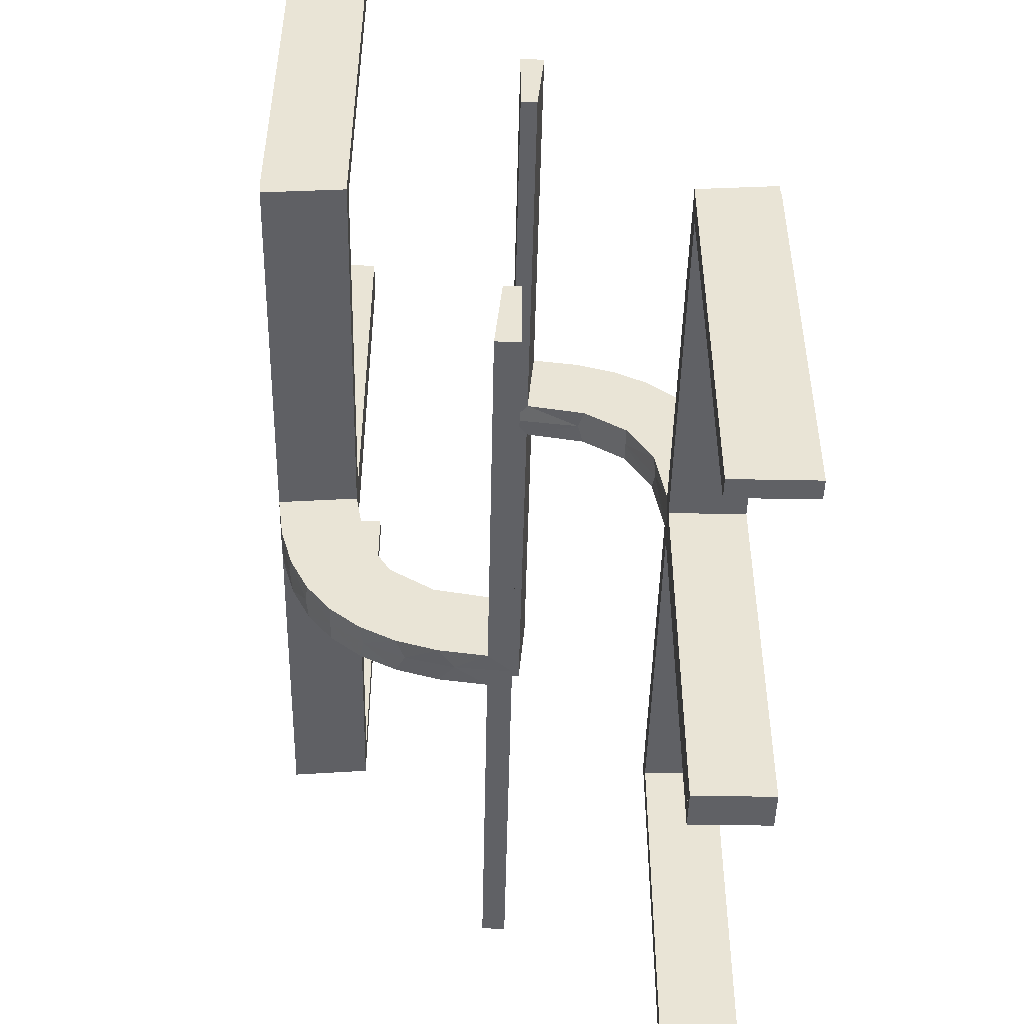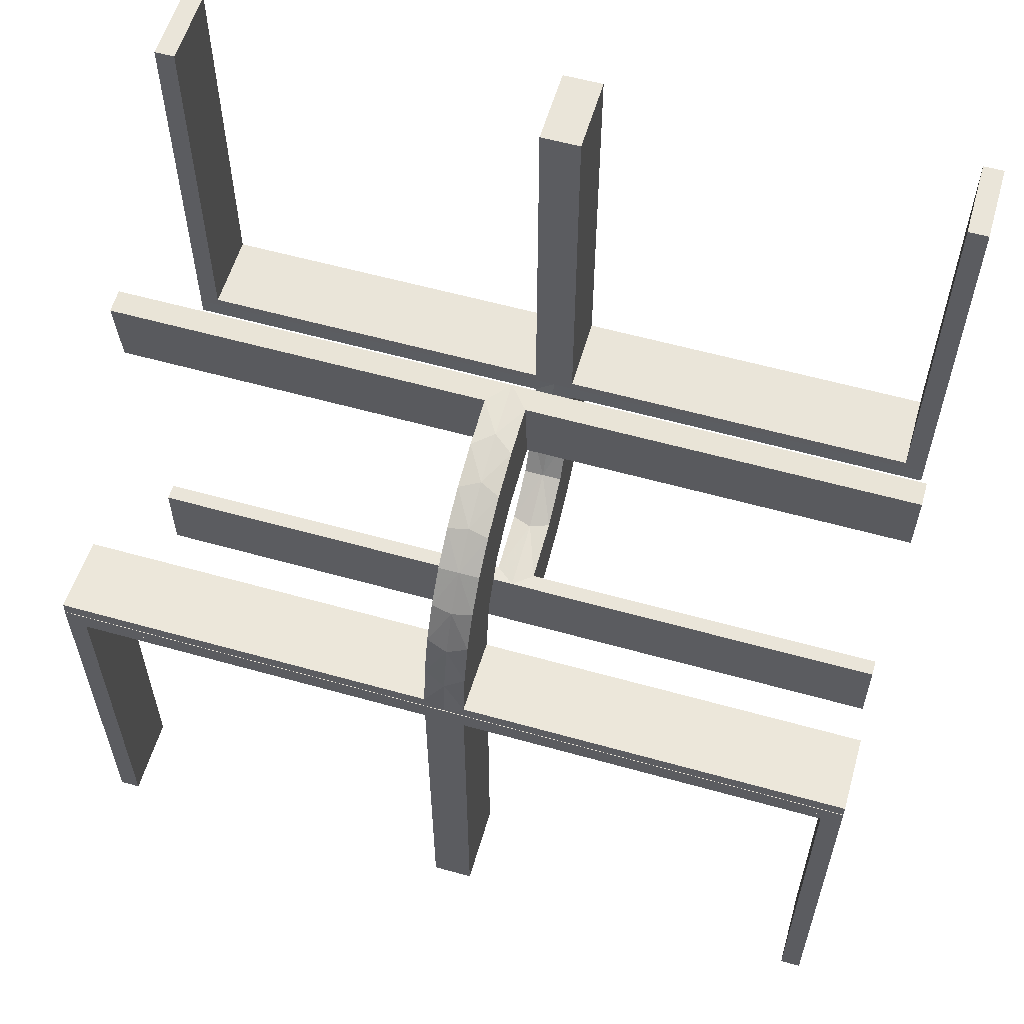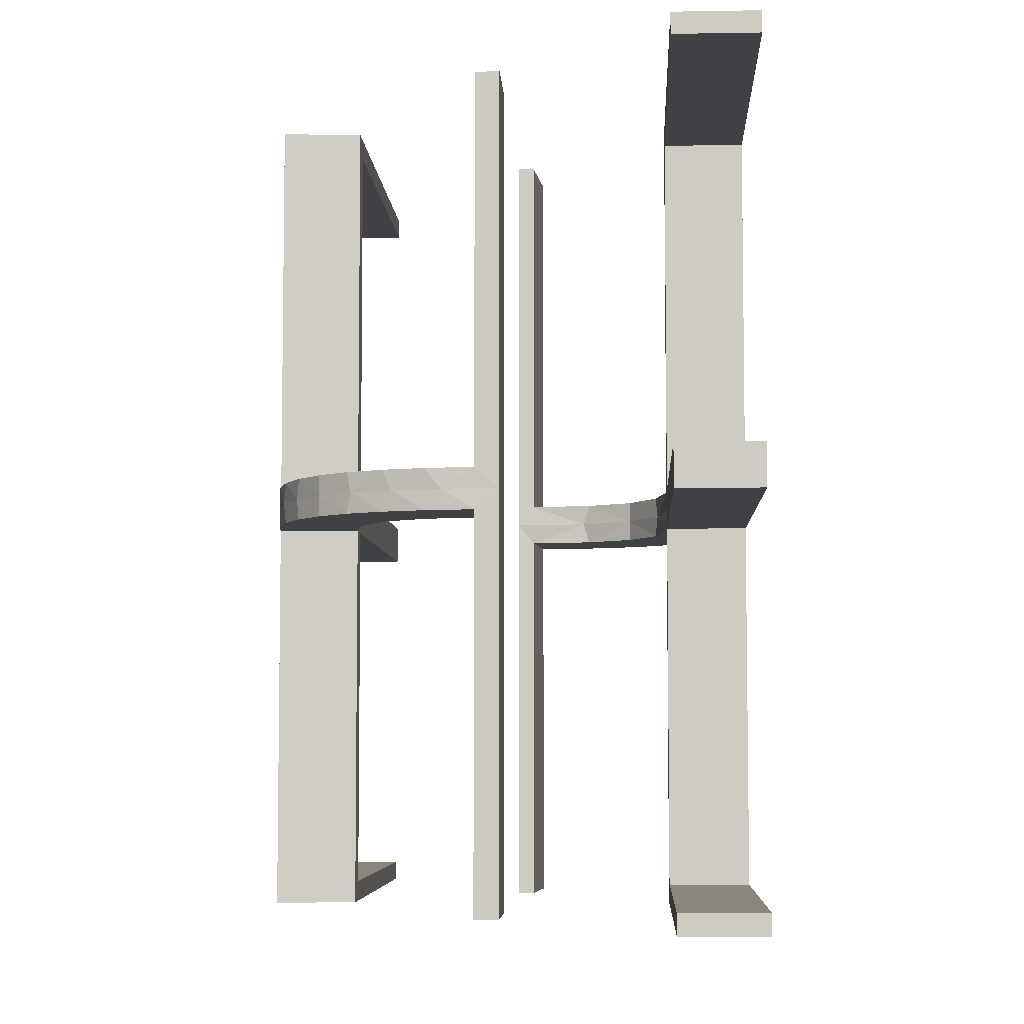
<metadata>
{"format":"obj","ext":"obj","renderer":"f3d","projection":"perspective","resolution":1024,"background":"white","views":[{"elev":-47.9,"azim":178.8,"up":"+Z"},{"elev":58.1,"azim":-73.8,"up":"+Z"},{"elev":-5.7,"azim":-177.0,"up":"+Y"}]}
</metadata>
<code>
v 0 0 0.1861
v 0 0 -0.2861
v 0 0 0.2861
v 0 0 -0.1861
v 0 0.25 0.2611
v 0 0.25 -0.2111
v 0 0.25 -0.2861
v 0 0.25 0.2361
v 0 0.25 -0.2361
v 0 0.25 0.2861
v 0 0.25 0.2111
v 0 0.25 -0.2611
v 0 0.375 0.2611
v 0 0.375 -0.2111
v 0 0.375 0.2361
v 0 0.375 -0.2361
v 0 0.375 0.2111
v 0 0.375 -0.2611
v 0 -0.5 0.1861
v 0 -0.5 -0.2861
v 0 -0.5 0.2361
v 0 -0.5 -0.2361
v 0 -0.5 0.2861
v 0 -0.5 -0.1861
v 0 0.5 0.1861
v 0 0.5 -0.2861
v 0 0.5 0.2361
v 0 0.5 -0.2361
v 0 0.5 0.2861
v 0 0.5 -0.1861
v 0 -0.375 0.2611
v 0 -0.375 -0.2111
v 0 -0.375 0.2361
v 0 -0.375 -0.2361
v 0 -0.375 0.2111
v 0 -0.375 -0.2611
v 0 -0.25 0.2611
v 0 -0.25 -0.2111
v 0 -0.25 -0.2861
v 0 -0.25 0.2361
v 0 -0.25 -0.2361
v 0 -0.25 0.2861
v 0 -0.25 0.2111
v 0 -0.25 -0.2611
v 0.02499 -0.2625 -0.2354
v 0.02499 -0.3812 -0.2354
v 0.02499 -0.5 -0.2354
v 0.02499 0.5 -0.2354
v 0.02499 0.3812 -0.2354
v 0.02499 0.2625 -0.2354
v 0.2246 -0.2625 -0.008806
v 0.2246 -0.3812 -0.008806
v 0.2246 0.3812 -0.008806
v 0.2246 0.2625 -0.008806
v 0.2944 0 -0.05548
v -0.02957 -0.2625 0.2849
v -0.02957 -0.025 0.2849
v -0.02957 -0.5 0.2849
v -0.02957 0.5 0.2849
v -0.02957 0.025 0.2849
v -0.02957 0.2625 0.2849
v 0.02041 -0.025 -0.186
v 0.02041 -0.1833 -0.186
v 0.02041 -0.3417 -0.186
v 0.02041 -0.5 -0.186
v 0.02041 0.5 -0.186
v 0.02041 0.3417 -0.186
v 0.02041 0.1833 -0.186
v 0.02041 0.025 -0.186
v -0.1296 0 0.2657
v -0.1999 -0.025 0.006515
v -0.1999 -0.1833 0.006515
v -0.1999 -0.3417 0.006515
v -0.1999 -0.5 0.006515
v -0.1999 0.5 0.006515
v -0.1999 0.3417 0.006515
v -0.1999 0.1833 0.006515
v -0.1999 0.025 0.006515
v -0.02728 -0.2625 0.2602
v -0.02728 -0.3812 0.2602
v -0.02728 0.3812 0.2602
v -0.02728 0.2625 0.2602
v 0.0227 -0.2625 -0.2107
v 0.0227 -0.3812 -0.2107
v 0.0227 0.3812 -0.2107
v 0.0227 0.2625 -0.2107
v 0.2796 0 -0.1157
v 0.2493 -0.2625 -0.0111
v 0.2493 -0.3812 -0.0111
v 0.2493 -0.5 -0.0111
v 0.2493 0.5 -0.0111
v 0.2493 0.3812 -0.0111
v 0.2493 0.2625 -0.0111
v 0.3 0 0
v 0.3 0 0.5
v 0.3 0 0.01389
v 0.3 -0.475 0.5
v 0.3 -0.475 0.025
v 0.3 0.025 0.5
v 0.3 0.025 0.025
v 0.3 -0.5 0
v 0.3 -0.5 0.5
v 0.3 -0.5 0.01389
v 0.3 0.5 0
v 0.3 0.5 0.5
v 0.3 0.5 0.01389
v 0.3 -0.025 0.5
v 0.3 -0.025 0.025
v 0.3 0.475 0.5
v 0.3 0.475 0.025
v -0.1521 0 0.1383
v -0.1521 -0.025 0.1383
v -0.1521 0.025 0.1383
v -0.1855 -0.025 0.2389
v -0.1855 0.025 0.2389
v -0.225 0.25 -0.01389
v -0.225 0.375 -0.01389
v -0.225 -0.375 -0.01389
v -0.225 -0.25 -0.01389
v -0.09678 -0.025 0.1726
v -0.09678 0.025 0.1726
v 0.25 0.25 0.01389
v 0.25 0.375 0.01389
v 0.25 -0.5 0.01389
v 0.25 0.5 0.01389
v 0.25 -0.375 0.01389
v 0.25 -0.25 0.01389
v 0.06937 0 -0.2805
v -0.1865 -0.025 0.08288
v -0.1865 0.025 0.08288
v 0.1891 0 -0.07522
v -0.275 0.25 -0.01389
v -0.275 0.375 -0.01389
v -0.275 -0.375 -0.01389
v -0.275 -0.25 -0.01389
v -0.2558 0 0.1669
v 0.2 0 0
v 0.2 0 0.5
v 0.2 0 0.01389
v 0.2 -0.475 0.5
v 0.2 -0.475 0.025
v 0.2 0.25 0.01389
v 0.2 0.025 0.5
v 0.2 0.025 0.025
v 0.2 -0.5 0
v 0.2 -0.5 0.5
v 0.2 -0.5 0.01389
v 0.2 0.5 0
v 0.2 0.5 0.5
v 0.2 0.5 0.01389
v 0.2 -0.025 0.5
v 0.2 -0.025 0.025
v 0.2 -0.25 0.01389
v 0.2 0.475 0.5
v 0.2 0.475 0.025
v -0.2755 -0.025 0.127
v -0.2755 0.025 0.127
v 0.2988 -0.2625 -0.01568
v 0.2988 -0.025 -0.01568
v 0.2988 -0.5 -0.01568
v 0.2988 0.5 -0.01568
v 0.2988 0.025 -0.01568
v 0.2988 0.2625 -0.01568
v 0.08911 0 -0.1752
v 0.2528 -0.025 -0.1716
v 0.2528 0.025 -0.1716
v 0.2741 -0.2625 -0.01339
v 0.2741 -0.3812 -0.01339
v 0.2741 0.3812 -0.01339
v 0.2741 0.2625 -0.01339
v -0.2229 0 0.209
v -0.2229 -0.025 0.209
v -0.2229 0.025 0.209
v 0.08889 -0.025 -0.2769
v 0.08889 0.025 -0.2769
v -0.1808 0 0.2419
v 0.1409 -0.025 -0.2616
v 0.1409 0.025 -0.2616
v -0.2908 -0.025 0.075
v -0.2908 0.025 0.075
v 0.2908 -0.025 -0.075
v 0.2908 0.025 -0.075
v -0.1409 -0.025 0.2616
v -0.1409 0.025 0.2616
v 0.1808 0 -0.2419
v -0.08889 -0.025 0.2769
v -0.08889 0.025 0.2769
v 0.2229 0 -0.209
v 0.2229 -0.025 -0.209
v 0.2229 0.025 -0.209
v -0.2741 -0.2625 0.01339
v -0.2741 -0.3812 0.01339
v -0.2741 0.3812 0.01339
v -0.2741 0.2625 0.01339
v -0.2528 -0.025 0.1716
v -0.2528 0.025 0.1716
v -0.08911 0 0.1752
v -0.2988 -0.2625 0.01568
v -0.2988 -0.025 0.01568
v -0.2988 -0.5 0.01568
v -0.2988 0.5 0.01568
v -0.2988 0.025 0.01568
v -0.2988 0.2625 0.01568
v 0.2755 -0.025 -0.127
v 0.2755 0.025 -0.127
v -0.2 0 0
v -0.2 0 -0.01389
v -0.2 0 -0.5
v -0.2 -0.475 -0.025
v -0.2 -0.475 -0.5
v -0.2 0.25 -0.01389
v -0.2 0.025 -0.025
v -0.2 0.025 -0.5
v -0.2 -0.5 0
v -0.2 -0.5 -0.01389
v -0.2 -0.5 -0.5
v -0.2 0.5 0
v -0.2 0.5 -0.01389
v -0.2 0.5 -0.5
v -0.2 -0.025 -0.025
v -0.2 -0.025 -0.5
v -0.2 -0.25 -0.01389
v -0.2 0.475 -0.025
v -0.2 0.475 -0.5
v 0.2558 0 -0.1669
v 0.275 0.25 0.01389
v 0.275 0.375 0.01389
v 0.275 -0.375 0.01389
v 0.275 -0.25 0.01389
v -0.1891 0 0.07522
v 0.1865 -0.025 -0.08288
v 0.1865 0.025 -0.08288
v -0.06937 0 0.2805
v -0.25 0.25 -0.01389
v -0.25 0.375 -0.01389
v -0.25 -0.5 -0.01389
v -0.25 0.5 -0.01389
v -0.25 -0.375 -0.01389
v -0.25 -0.25 -0.01389
v 0.09678 -0.025 -0.1726
v 0.09678 0.025 -0.1726
v 0.225 0.25 0.01389
v 0.225 0.375 0.01389
v 0.225 -0.375 0.01389
v 0.225 -0.25 0.01389
v 0.1855 -0.025 -0.2389
v 0.1855 0.025 -0.2389
v 0.1521 0 -0.1383
v 0.1521 -0.025 -0.1383
v 0.1521 0.025 -0.1383
v -0.3 0 0
v -0.3 0 -0.01389
v -0.3 0 -0.5
v -0.3 -0.475 -0.025
v -0.3 -0.475 -0.5
v -0.3 0.025 -0.025
v -0.3 0.025 -0.5
v -0.3 -0.5 0
v -0.3 -0.5 -0.01389
v -0.3 -0.5 -0.5
v -0.3 0.5 0
v -0.3 0.5 -0.01389
v -0.3 0.5 -0.5
v -0.3 -0.025 -0.025
v -0.3 -0.025 -0.5
v -0.3 0.475 -0.025
v -0.3 0.475 -0.5
v -0.2493 -0.2625 0.0111
v -0.2493 -0.3812 0.0111
v -0.2493 -0.5 0.0111
v -0.2493 0.5 0.0111
v -0.2493 0.3812 0.0111
v -0.2493 0.2625 0.0111
v -0.2796 0 0.1157
v -0.0227 -0.2625 0.2107
v -0.0227 -0.3812 0.2107
v -0.0227 0.3812 0.2107
v -0.0227 0.2625 0.2107
v 0.02728 -0.2625 -0.2602
v 0.02728 -0.3812 -0.2602
v 0.02728 0.3812 -0.2602
v 0.02728 0.2625 -0.2602
v 0.1999 -0.025 -0.006515
v 0.1999 -0.1833 -0.006515
v 0.1999 -0.3417 -0.006515
v 0.1999 -0.5 -0.006515
v 0.1999 0.5 -0.006515
v 0.1999 0.3417 -0.006515
v 0.1999 0.1833 -0.006515
v 0.1999 0.025 -0.006515
v 0.1296 0 -0.2657
v -0.02041 -0.025 0.186
v -0.02041 -0.1833 0.186
v -0.02041 -0.3417 0.186
v -0.02041 -0.5 0.186
v -0.02041 0.5 0.186
v -0.02041 0.3417 0.186
v -0.02041 0.1833 0.186
v -0.02041 0.025 0.186
v 0.02957 -0.2625 -0.2849
v 0.02957 -0.025 -0.2849
v 0.02957 -0.5 -0.2849
v 0.02957 0.5 -0.2849
v 0.02957 0.025 -0.2849
v 0.02957 0.2625 -0.2849
v -0.2944 0 0.05548
v -0.2246 -0.2625 0.008806
v -0.2246 -0.3812 0.008806
v -0.2246 0.3812 0.008806
v -0.2246 0.2625 0.008806
v -0.02499 -0.2625 0.2354
v -0.02499 -0.3812 0.2354
v -0.02499 -0.5 0.2354
v -0.02499 0.5 0.2354
v -0.02499 0.3812 0.2354
v -0.02499 0.2625 0.2354
f 260 258 254
f 264 254 258
f 251 253 264
f 258 251 264
f 216 210 209
f 220 214 209
f 206 220 208
f 214 220 206
f 214 206 251
f 206 208 253
f 216 214 258
f 209 210 255
f 221 220 264
f 220 209 254
f 216 260 255
f 221 265 253
f 260 254 255
f 253 265 264
f 216 209 214
f 220 221 208
f 214 251 258
f 206 253 251
f 216 258 260
f 209 255 254
f 221 264 265
f 220 254 264
f 216 255 210
f 221 253 208
f 63 4 62
f 4 164 62
f 249 240 248
f 64 24 63
f 4 63 24
f 24 64 65
f 248 131 231
f 131 139 283
f 284 283 139
f 147 286 285
f 285 153 147
f 284 153 285
f 2 301 128
f 39 300 301
f 177 291 174
f 291 177 185
f 20 302 300
f 185 246 188
f 165 225 188
f 225 165 204
f 87 204 181
f 55 181 159
f 158 96 159
f 158 160 103
f 158 103 96
f 4 128 164
f 164 291 185
f 4 2 128
f 185 188 248
f 225 248 188
f 131 248 225
f 131 55 139
f 131 225 87
f 55 131 87
f 228 126 127
f 126 244 245
f 245 153 139
f 244 153 245
f 127 245 139
f 229 127 96
f 139 96 127
f 103 229 96
f 124 244 126
f 153 244 147
f 147 244 124
f 103 124 228
f 126 228 124
f 229 103 228
f 44 41 34
f 41 38 32
f 22 32 24
f 38 24 32
f 34 32 22
f 20 36 22
f 34 22 36
f 39 44 36
f 41 4 38
f 24 38 4
f 2 4 41
f 39 2 44
f 41 44 2
f 167 88 89
f 88 51 52
f 52 285 286
f 90 52 286
f 168 90 160
f 90 168 89
f 89 52 90
f 158 168 160
f 285 52 51
f 283 284 51
f 285 51 284
f 88 283 51
f 159 88 167
f 167 158 159
f 159 283 88
f 168 158 167
f 181 283 159
f 283 181 231
f 165 189 249
f 165 231 204
f 249 231 165
f 249 246 240
f 240 177 174
f 62 174 301
f 189 246 249
f 280 46 45
f 46 84 83
f 83 63 62
f 63 83 64
f 45 83 62
f 279 301 300
f 301 279 45
f 45 62 301
f 280 279 300
f 84 65 64
f 47 65 84
f 47 46 280
f 280 302 47
f 47 84 46
f 300 302 280
f 65 22 24
f 47 20 22
f 20 47 302
f 22 65 47
f 124 90 286
f 147 124 286
f 90 103 160
f 124 103 90
f 164 240 62
f 240 164 248
f 248 231 249
f 131 283 231
f 284 139 153
f 301 174 128
f 39 301 2
f 291 128 174
f 177 246 185
f 20 300 39
f 246 189 188
f 165 188 189
f 225 204 87
f 87 181 55
f 55 159 96
f 128 291 164
f 164 185 248
f 55 96 139
f 228 127 229
f 126 245 127
f 44 34 36
f 41 32 34
f 39 36 20
f 167 89 168
f 88 52 89
f 181 204 231
f 246 177 240
f 240 174 62
f 280 45 279
f 46 83 45
f 83 84 64
f 263 261 266
f 256 266 261
f 251 253 256
f 261 251 256
f 219 224 223
f 212 217 223
f 206 212 208
f 217 212 206
f 217 206 251
f 206 208 253
f 219 217 261
f 223 224 267
f 213 212 256
f 212 223 266
f 219 263 267
f 213 257 253
f 263 266 267
f 253 257 256
f 219 223 217
f 212 213 208
f 217 251 261
f 206 253 251
f 219 261 263
f 223 267 266
f 213 256 257
f 212 266 256
f 219 267 224
f 213 253 208
f 68 4 69
f 4 164 69
f 250 241 248
f 67 30 68
f 4 68 30
f 30 67 66
f 248 131 232
f 131 139 290
f 289 290 139
f 150 287 288
f 288 142 150
f 289 142 288
f 2 304 128
f 7 305 304
f 178 291 175
f 291 178 185
f 26 303 305
f 185 247 188
f 166 225 188
f 225 166 205
f 87 205 182
f 55 182 162
f 163 96 162
f 163 161 106
f 163 106 96
f 4 128 164
f 164 291 185
f 4 2 128
f 185 188 248
f 225 248 188
f 131 248 225
f 131 55 139
f 131 225 87
f 55 131 87
f 227 123 122
f 123 243 242
f 242 142 139
f 243 142 242
f 122 242 139
f 226 122 96
f 139 96 122
f 106 226 96
f 125 243 123
f 142 243 150
f 150 243 125
f 106 125 227
f 123 227 125
f 226 106 227
f 12 9 16
f 9 6 14
f 28 14 30
f 6 30 14
f 16 14 28
f 26 18 28
f 16 28 18
f 7 12 18
f 9 4 6
f 30 6 4
f 2 4 9
f 7 2 12
f 9 12 2
f 170 93 92
f 93 54 53
f 53 288 287
f 91 53 287
f 169 91 161
f 91 169 92
f 92 53 91
f 163 169 161
f 288 53 54
f 290 289 54
f 288 54 289
f 93 290 54
f 162 93 170
f 170 163 162
f 162 290 93
f 169 163 170
f 182 290 162
f 290 182 232
f 166 190 250
f 166 232 205
f 250 232 166
f 250 247 241
f 241 178 175
f 69 175 304
f 190 247 250
f 281 49 50
f 49 85 86
f 86 68 69
f 68 86 67
f 50 86 69
f 282 304 305
f 304 282 50
f 50 69 304
f 281 282 305
f 85 66 67
f 48 66 85
f 48 49 281
f 281 303 48
f 48 85 49
f 305 303 281
f 66 28 30
f 48 26 28
f 26 48 303
f 28 66 48
f 125 91 287
f 150 125 287
f 91 106 161
f 125 106 91
f 164 241 69
f 241 164 248
f 248 232 250
f 131 290 232
f 289 139 142
f 304 175 128
f 7 304 2
f 291 128 175
f 178 247 185
f 26 305 7
f 247 190 188
f 166 188 190
f 225 205 87
f 87 182 55
f 55 162 96
f 128 291 164
f 164 185 248
f 55 96 139
f 227 122 226
f 123 242 122
f 12 16 18
f 9 14 16
f 7 18 26
f 170 92 169
f 93 53 92
f 182 205 232
f 247 178 241
f 241 175 69
f 281 50 282
f 49 86 50
f 86 85 67
f 293 1 292
f 1 197 292
f 112 120 111
f 294 19 293
f 1 293 19
f 19 294 295
f 111 230 129
f 230 207 71
f 72 71 207
f 215 74 73
f 73 222 215
f 72 222 73
f 3 57 233
f 42 56 57
f 183 70 186
f 70 183 176
f 23 58 56
f 176 114 171
f 195 136 171
f 136 195 156
f 274 156 179
f 306 179 199
f 198 252 199
f 198 200 259
f 198 259 252
f 1 233 197
f 197 70 176
f 1 3 233
f 176 171 111
f 136 111 171
f 230 111 136
f 230 306 207
f 230 136 274
f 306 230 274
f 134 238 239
f 238 118 119
f 119 222 207
f 118 222 119
f 239 119 207
f 135 239 252
f 207 252 239
f 259 135 252
f 236 118 238
f 222 118 215
f 215 118 236
f 259 236 134
f 238 134 236
f 135 259 134
f 37 40 33
f 40 43 35
f 21 35 19
f 43 19 35
f 33 35 21
f 23 31 21
f 33 21 31
f 42 37 31
f 40 1 43
f 19 43 1
f 3 1 40
f 42 3 37
f 40 37 3
f 191 268 269
f 268 307 308
f 308 73 74
f 270 308 74
f 192 270 200
f 270 192 269
f 269 308 270
f 198 192 200
f 73 308 307
f 71 72 307
f 73 307 72
f 268 71 307
f 199 268 191
f 191 198 199
f 199 71 268
f 192 198 191
f 179 71 199
f 71 179 129
f 195 172 112
f 195 129 156
f 112 129 195
f 112 114 120
f 120 183 186
f 292 186 57
f 172 114 112
f 80 312 311
f 312 276 275
f 275 293 292
f 293 275 294
f 311 275 292
f 79 57 56
f 57 79 311
f 311 292 57
f 80 79 56
f 276 295 294
f 313 295 276
f 313 312 80
f 80 58 313
f 313 276 312
f 56 58 80
f 295 21 19
f 313 23 21
f 23 313 58
f 21 295 313
f 236 270 74
f 215 236 74
f 270 259 200
f 236 259 270
f 197 120 292
f 120 197 111
f 111 129 112
f 230 71 129
f 72 207 222
f 57 186 233
f 42 57 3
f 70 233 186
f 183 114 176
f 23 56 42
f 114 172 171
f 195 171 172
f 136 156 274
f 274 179 306
f 306 199 252
f 233 70 197
f 197 176 111
f 306 252 207
f 134 239 135
f 238 119 239
f 37 33 31
f 40 35 33
f 42 31 23
f 191 269 192
f 268 308 269
f 179 156 129
f 114 183 120
f 120 186 292
f 80 311 79
f 312 275 311
f 275 276 294
f 137 145 101
f 141 152 108
f 97 98 102
f 108 101 98
f 108 107 95
f 101 108 94
f 140 146 141
f 152 141 145
f 152 137 138
f 145 137 152
f 138 137 94
f 145 146 102
f 140 141 98
f 152 151 107
f 151 138 95
f 146 140 97
f 137 101 94
f 141 108 98
f 98 101 102
f 108 95 94
f 146 145 141
f 152 138 151
f 138 94 95
f 145 102 101
f 140 98 97
f 152 107 108
f 151 95 107
f 146 97 102
f 298 1 299
f 1 197 299
f 113 121 111
f 297 25 298
f 1 298 25
f 25 297 296
f 111 230 130
f 230 207 78
f 77 78 207
f 218 75 76
f 76 211 218
f 77 211 76
f 3 60 233
f 10 61 60
f 184 70 187
f 70 184 176
f 29 59 61
f 176 115 171
f 196 136 171
f 136 196 157
f 274 157 180
f 306 180 202
f 203 252 202
f 203 201 262
f 203 262 252
f 1 233 197
f 197 70 176
f 1 3 233
f 176 171 111
f 136 111 171
f 230 111 136
f 230 306 207
f 230 136 274
f 306 230 274
f 133 235 234
f 235 117 116
f 116 211 207
f 117 211 116
f 234 116 207
f 132 234 252
f 207 252 234
f 262 132 252
f 237 117 235
f 211 117 218
f 218 117 237
f 262 237 133
f 235 133 237
f 132 262 133
f 5 8 15
f 8 11 17
f 27 17 25
f 11 25 17
f 15 17 27
f 29 13 27
f 15 27 13
f 10 5 13
f 8 1 11
f 25 11 1
f 3 1 8
f 10 3 5
f 8 5 3
f 194 273 272
f 273 310 309
f 309 76 75
f 271 309 75
f 193 271 201
f 271 193 272
f 272 309 271
f 203 193 201
f 76 309 310
f 78 77 310
f 76 310 77
f 273 78 310
f 202 273 194
f 194 203 202
f 202 78 273
f 193 203 194
f 180 78 202
f 78 180 130
f 196 173 113
f 196 130 157
f 113 130 196
f 113 115 121
f 121 184 187
f 299 187 60
f 173 115 113
f 81 315 316
f 315 277 278
f 278 298 299
f 298 278 297
f 316 278 299
f 82 60 61
f 60 82 316
f 316 299 60
f 81 82 61
f 277 296 297
f 314 296 277
f 314 315 81
f 81 59 314
f 314 277 315
f 61 59 81
f 296 27 25
f 314 29 27
f 29 314 59
f 27 296 314
f 237 271 75
f 218 237 75
f 271 262 201
f 237 262 271
f 197 121 299
f 121 197 111
f 111 130 113
f 230 78 130
f 77 207 211
f 60 187 233
f 10 60 3
f 70 233 187
f 184 115 176
f 29 61 10
f 115 173 171
f 196 171 173
f 136 157 274
f 274 180 306
f 306 202 252
f 233 70 197
f 197 176 111
f 306 252 207
f 133 234 132
f 235 116 234
f 5 15 13
f 8 17 15
f 10 13 29
f 194 272 193
f 273 309 272
f 180 157 130
f 115 184 121
f 121 187 299
f 81 316 82
f 315 278 316
f 278 277 297
f 137 148 104
f 155 144 100
f 109 110 105
f 100 104 110
f 100 99 95
f 104 100 94
f 154 149 155
f 144 155 148
f 144 137 138
f 148 137 144
f 138 137 94
f 148 149 105
f 154 155 110
f 144 143 99
f 143 138 95
f 149 154 109
f 137 104 94
f 155 100 110
f 110 104 105
f 100 95 94
f 149 148 155
f 144 138 143
f 138 94 95
f 148 105 104
f 154 110 109
f 144 99 100
f 143 95 99
f 149 109 105

</code>
